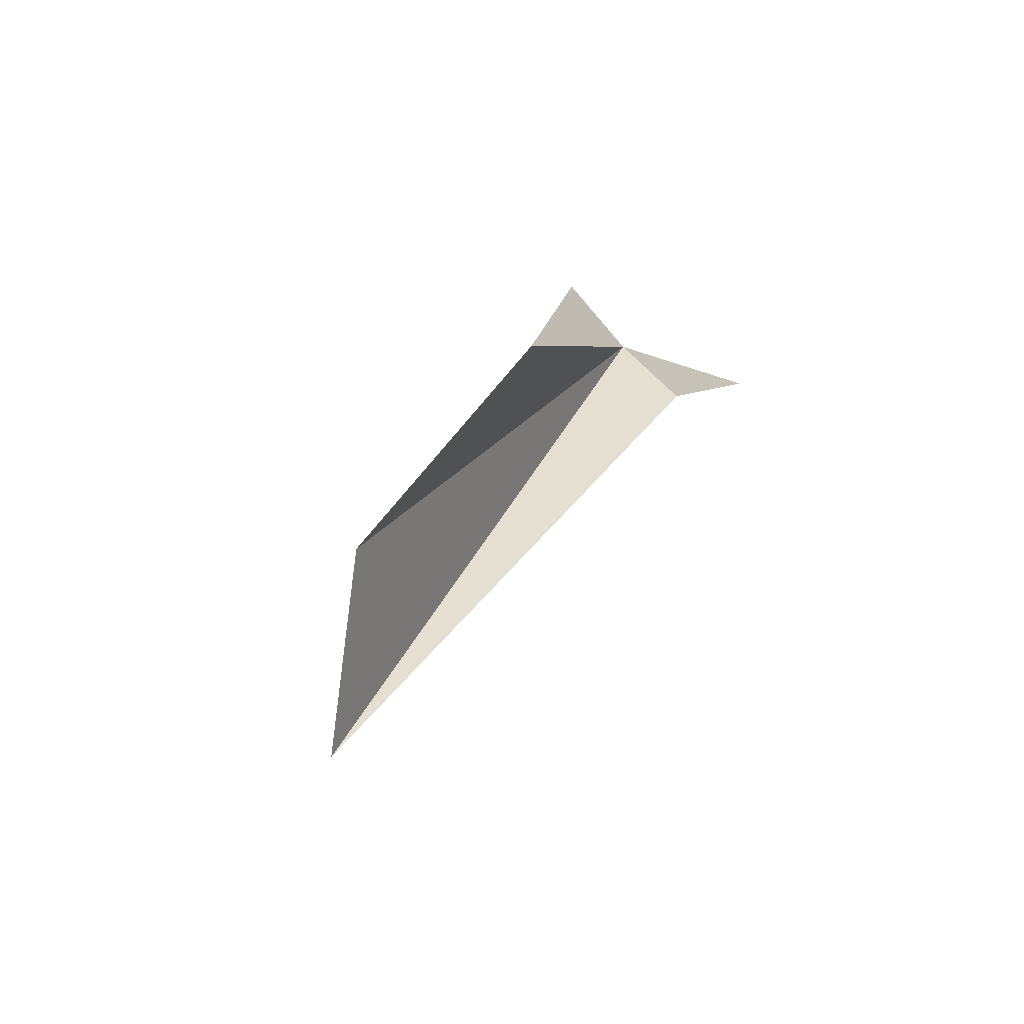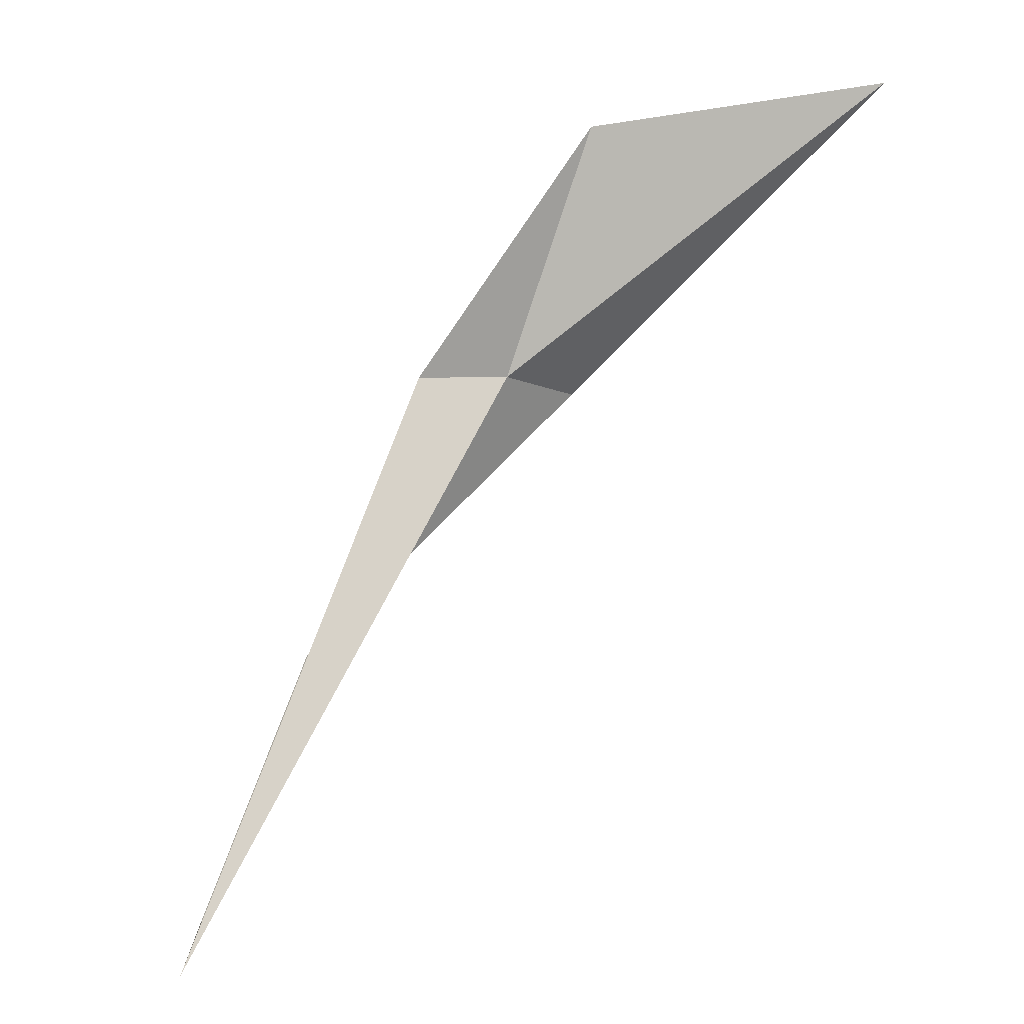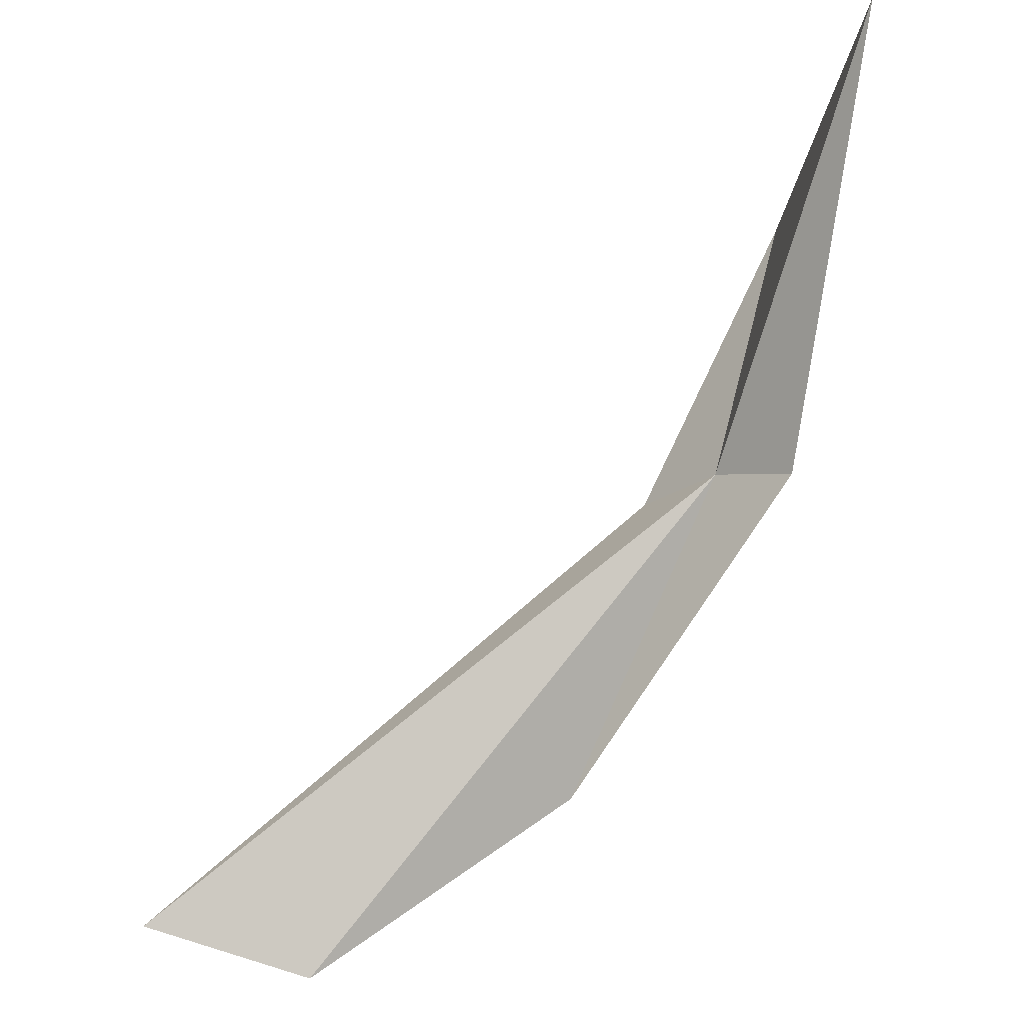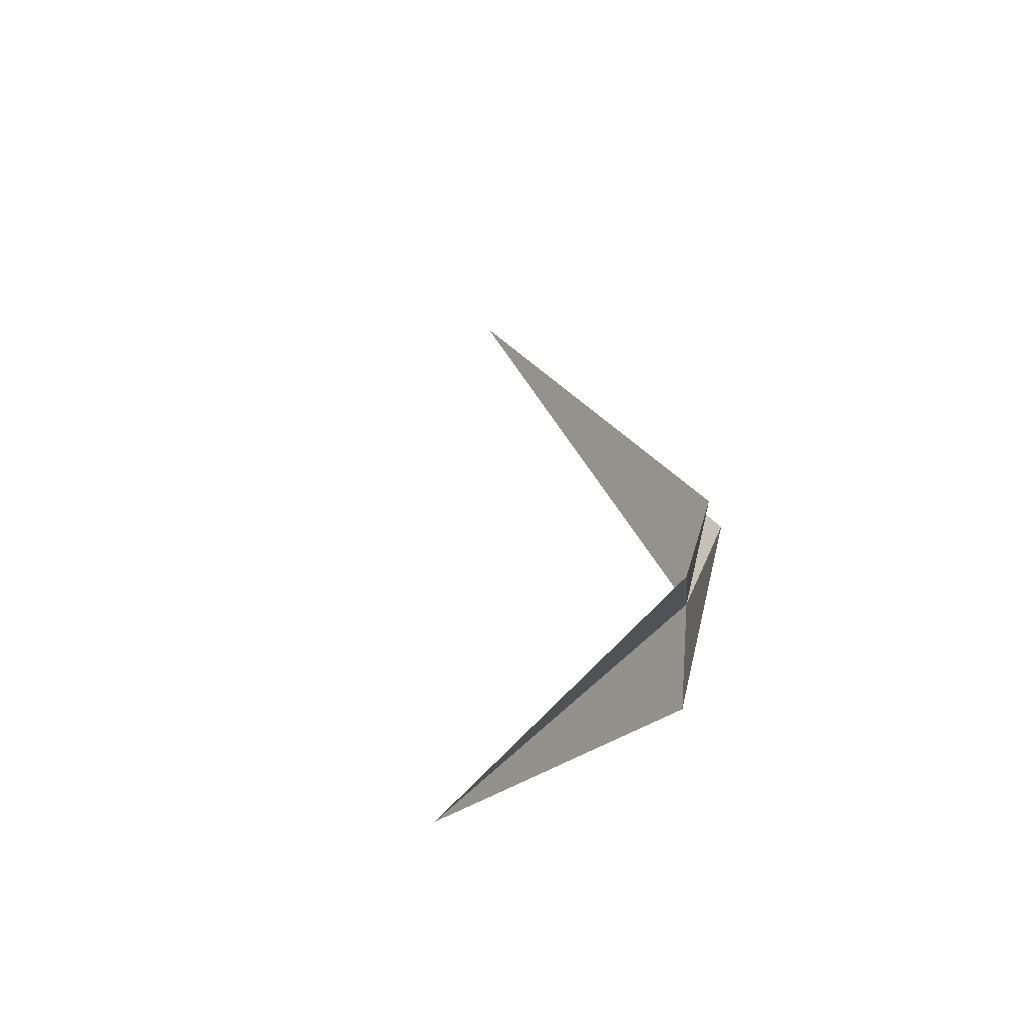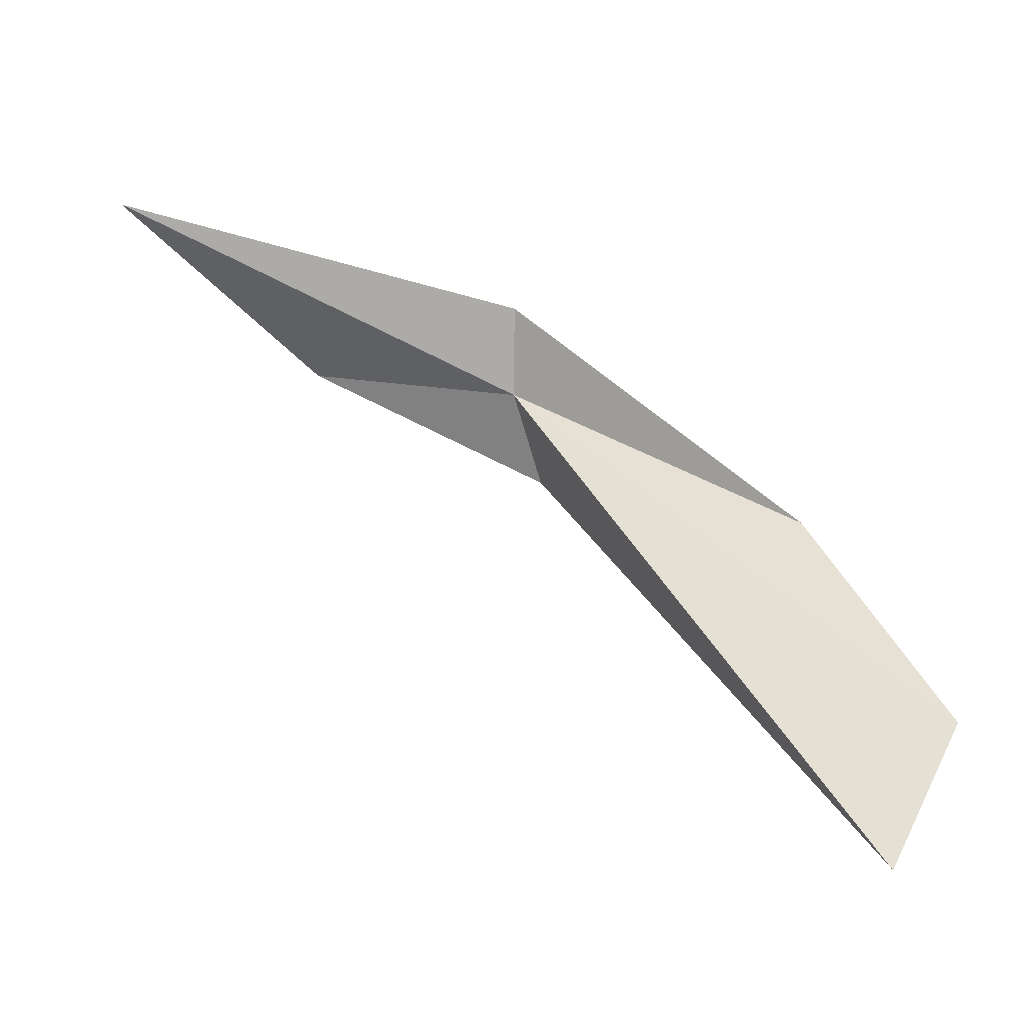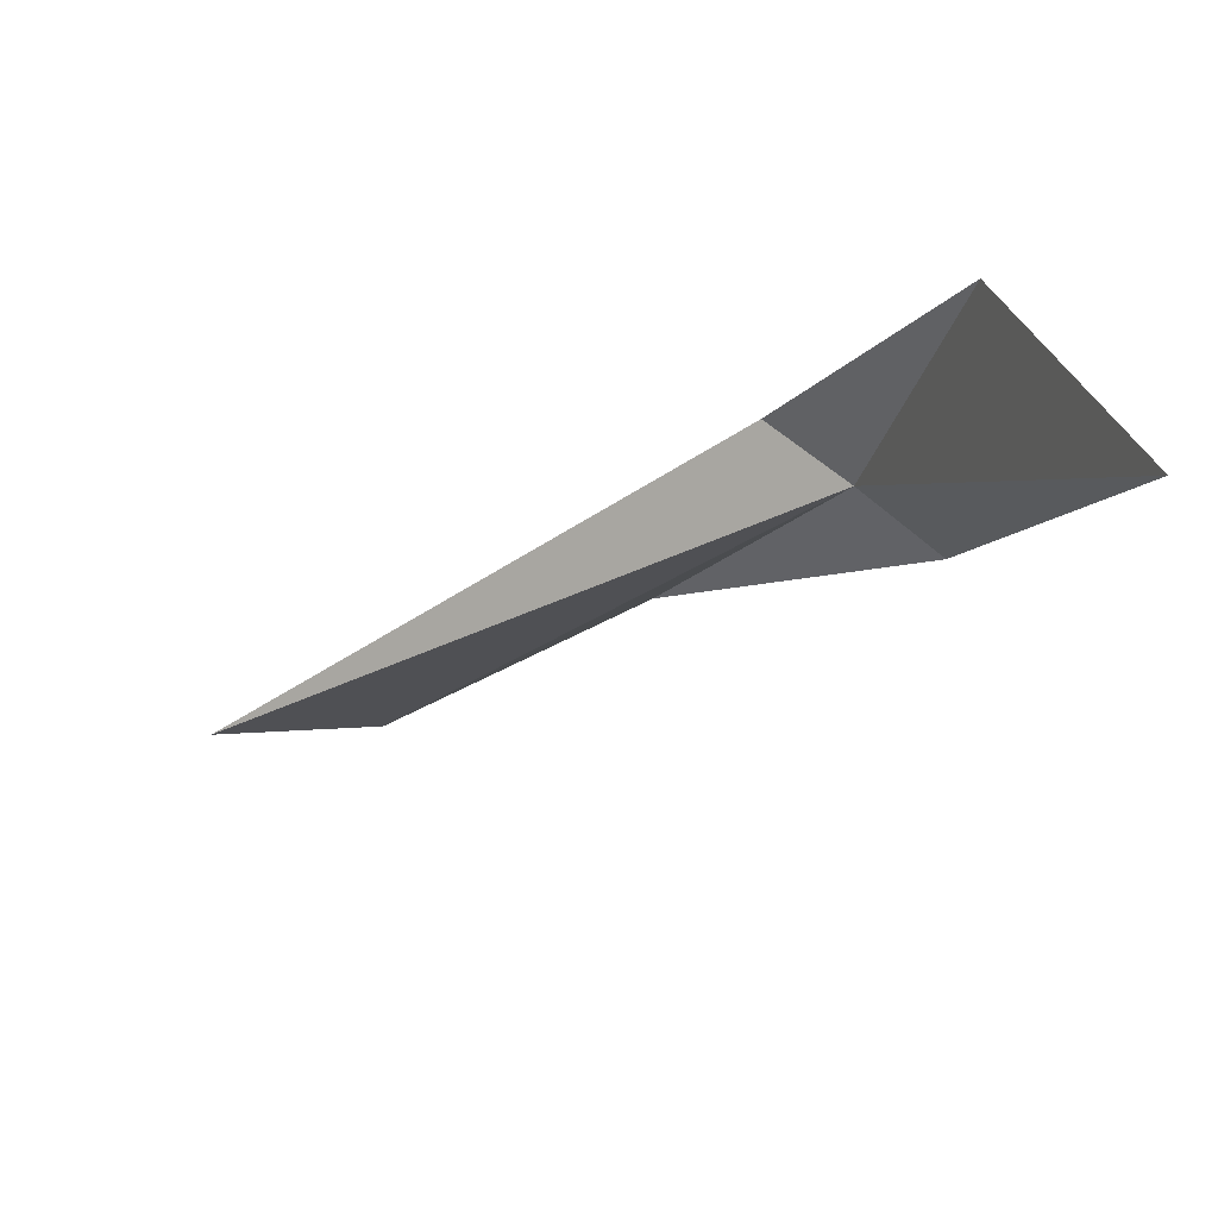
<metadata>
{"format":"obj","ext":"obj","renderer":"f3d","projection":"perspective","resolution":1024,"background":"white","views":[{"elev":-27.6,"azim":-132.7,"up":"+Y"},{"elev":19.2,"azim":24.3,"up":"+Z"},{"elev":-32.6,"azim":102.2,"up":"+Z"},{"elev":61.7,"azim":156.3,"up":"+Z"},{"elev":-22.5,"azim":130.8,"up":"+Y"},{"elev":41.6,"azim":97.6,"up":"+Z"}]}
</metadata>
<code>
v -22.83 22.77 56.1
v -1.277 36.5 75.53
v -19.04 28.17 72.64
v -20.22 27.97 53.78
v -32.45 10.96 38.33
v -31.1 -5.97 26.74
v -26.4 -15.76 29.26
v -26.87 17.39 56.98
f 1 3 2
f 1 2 4
f 1 4 5
f 1 5 6
f 1 6 7
f 1 8 3
f 1 7 8

</code>
